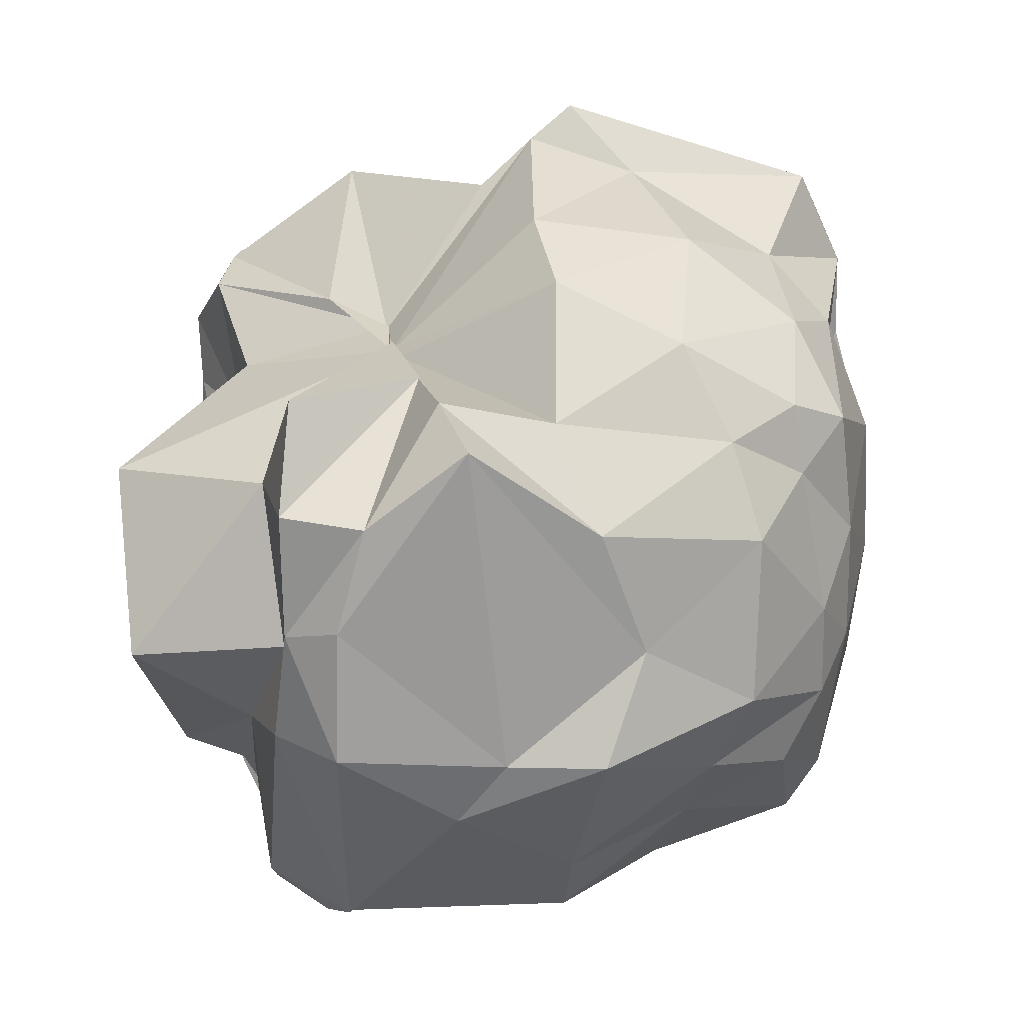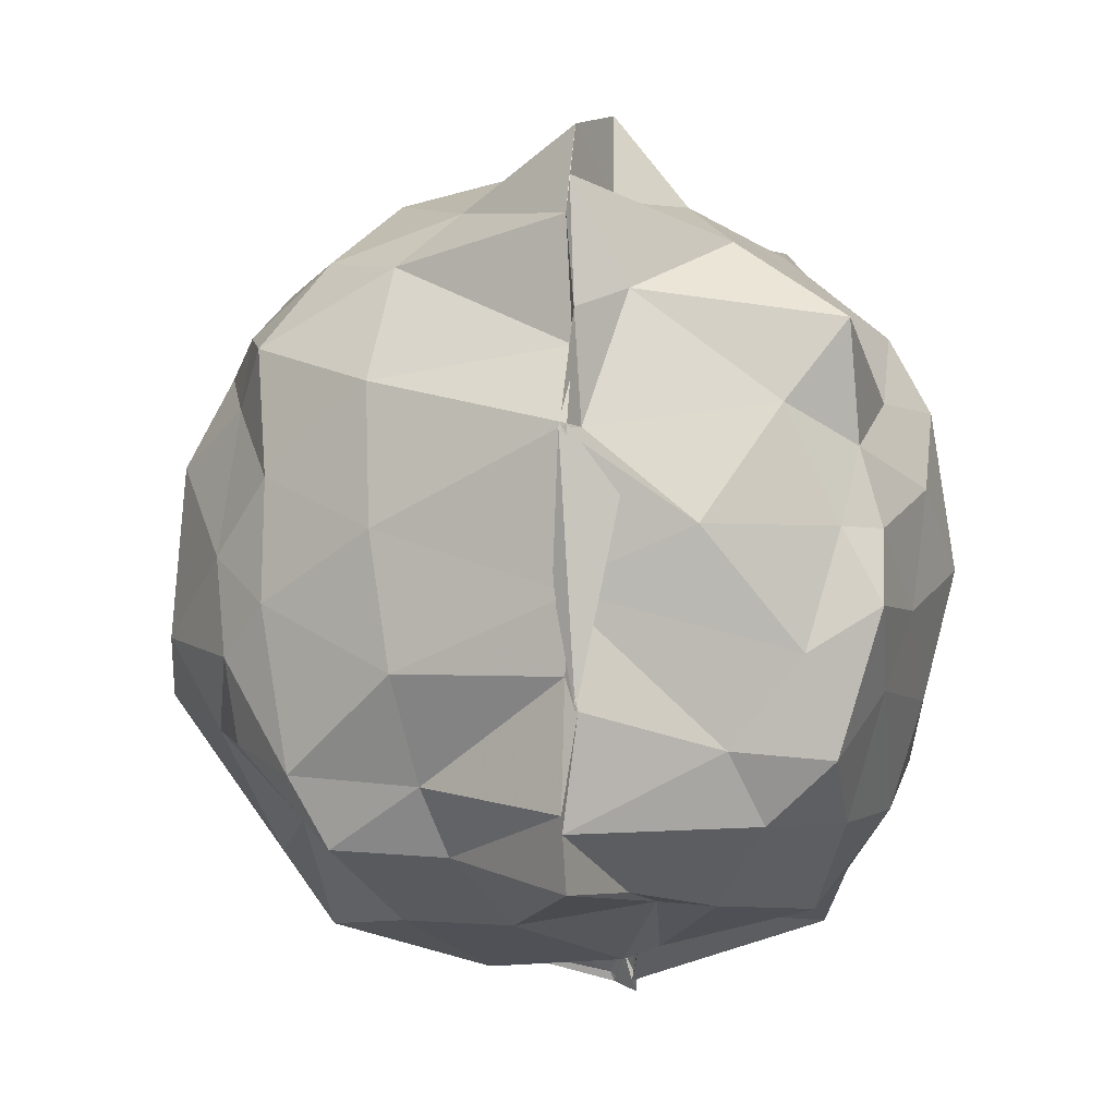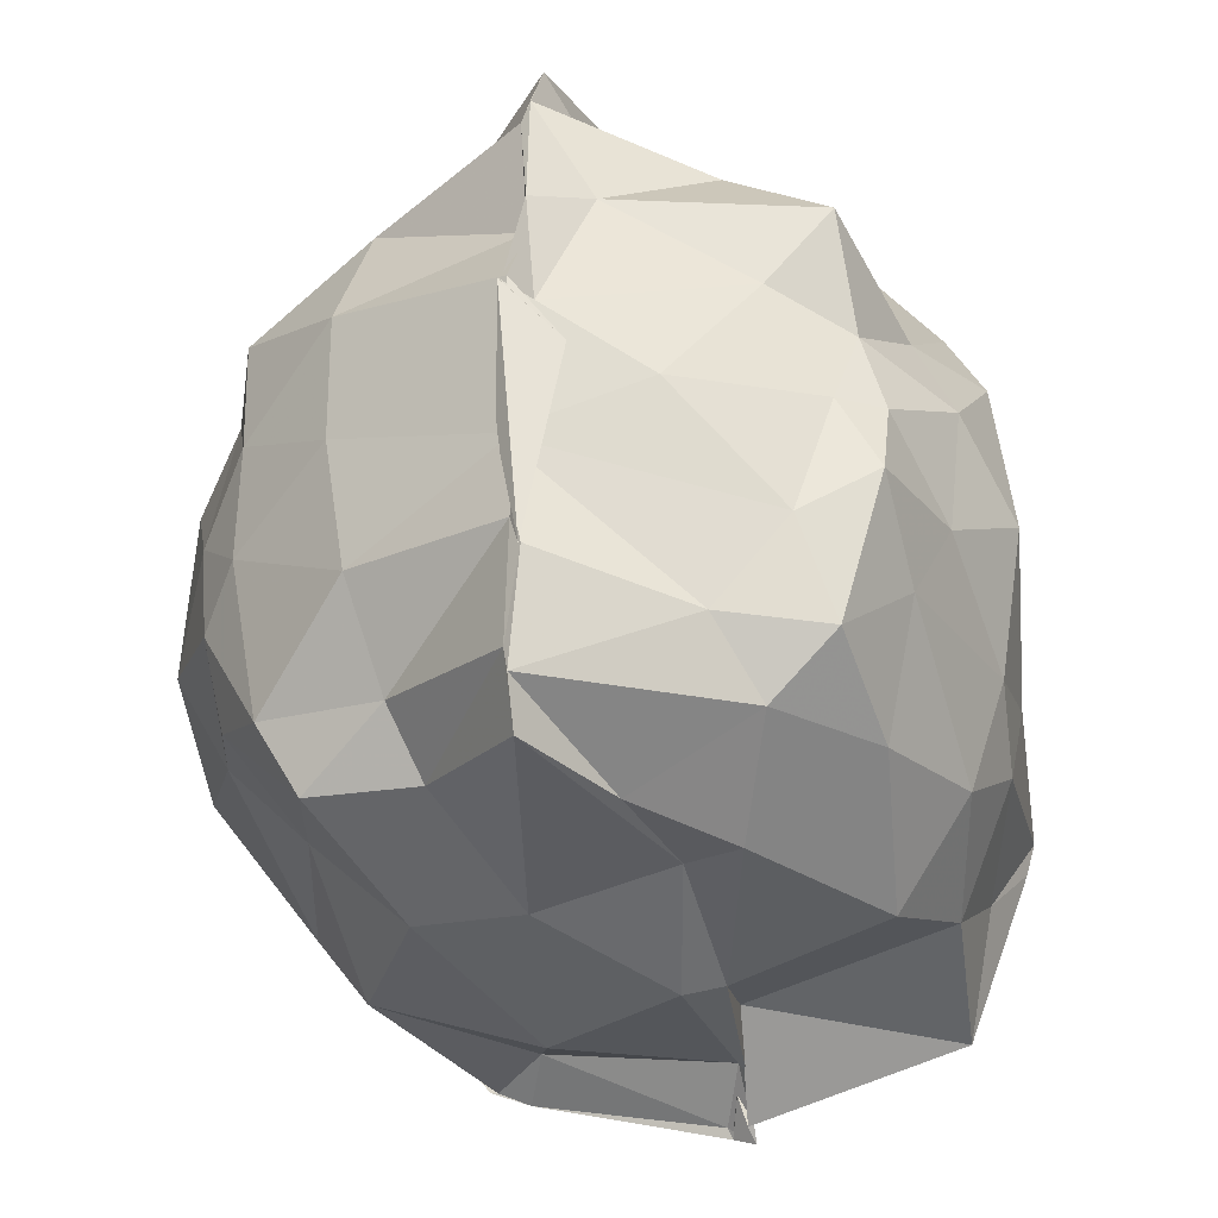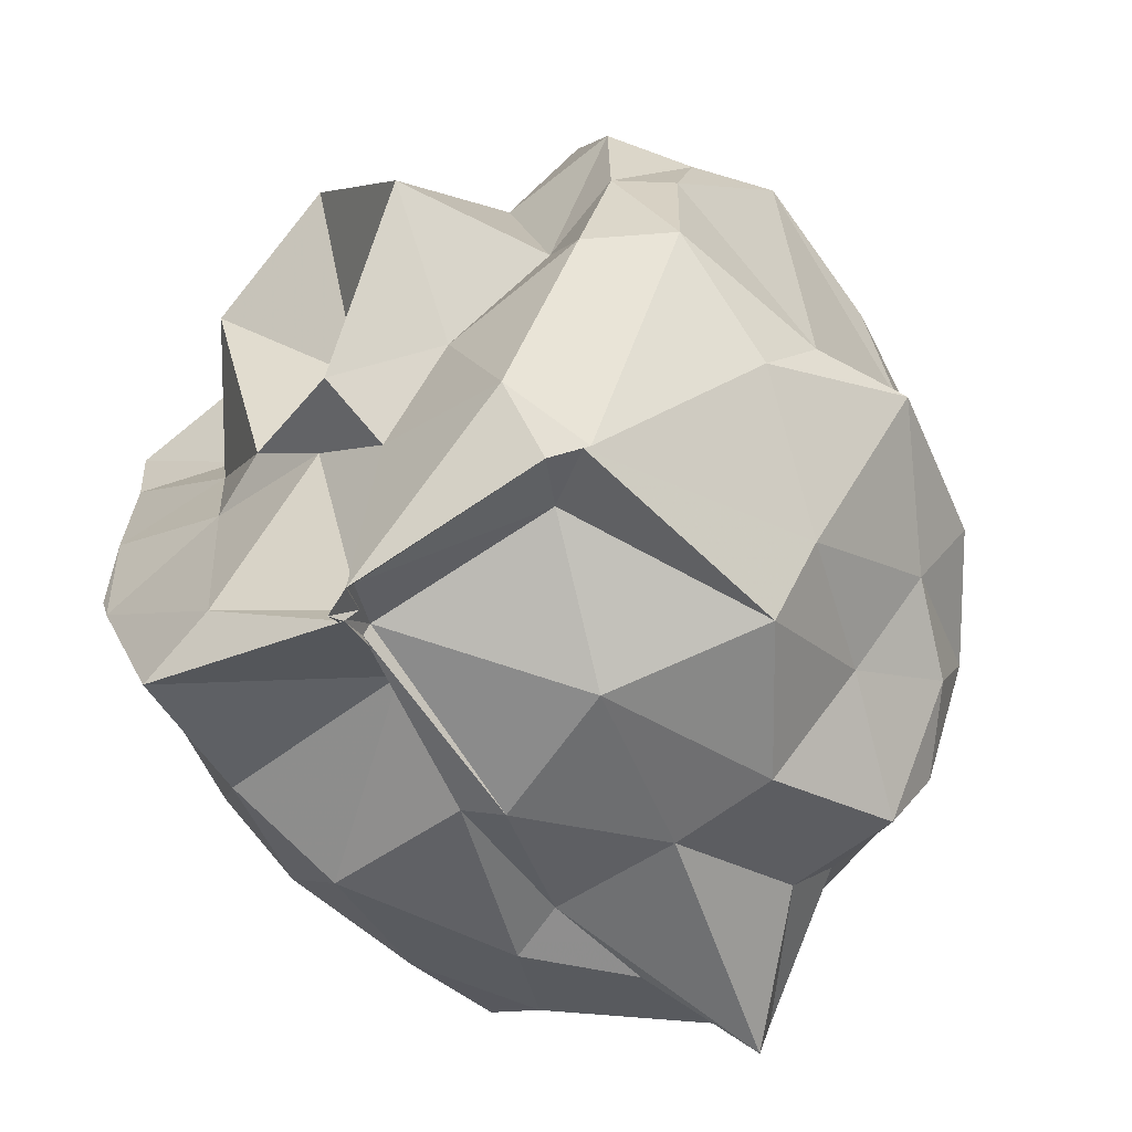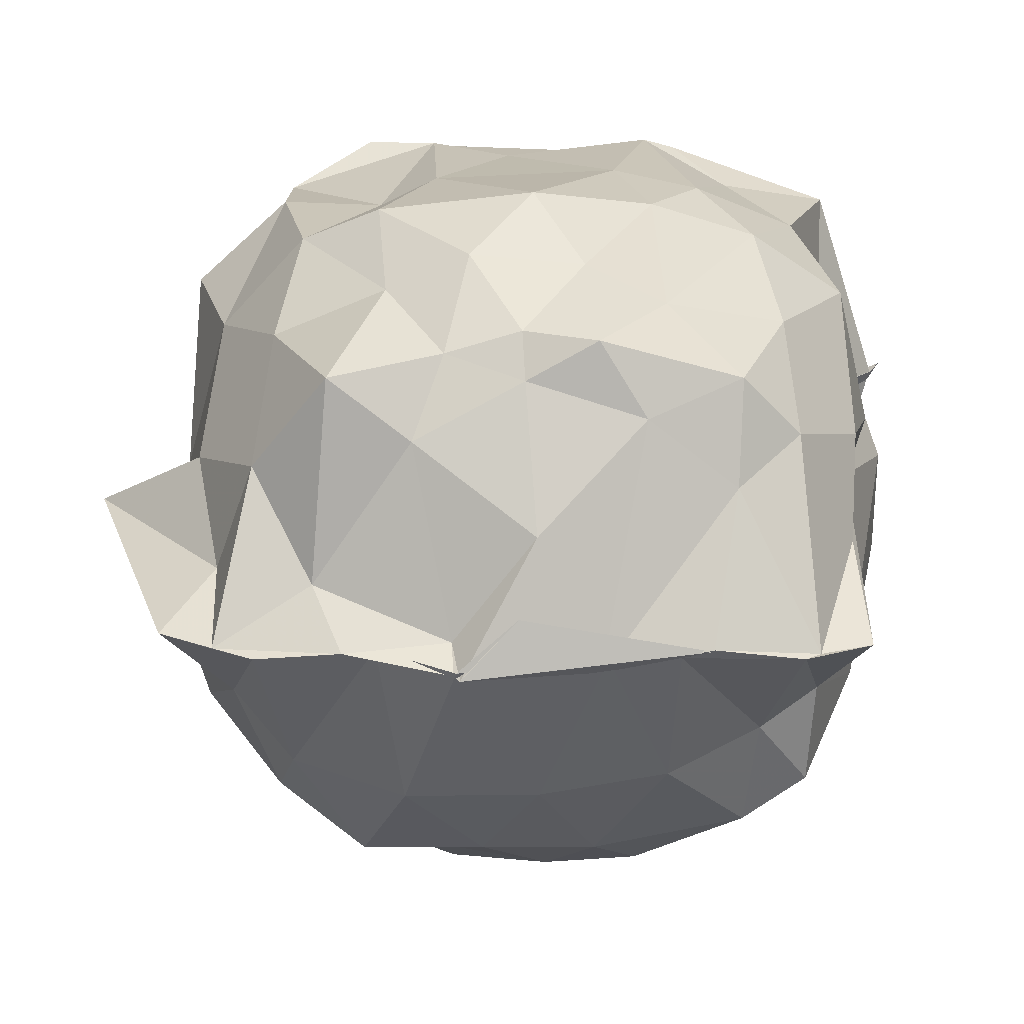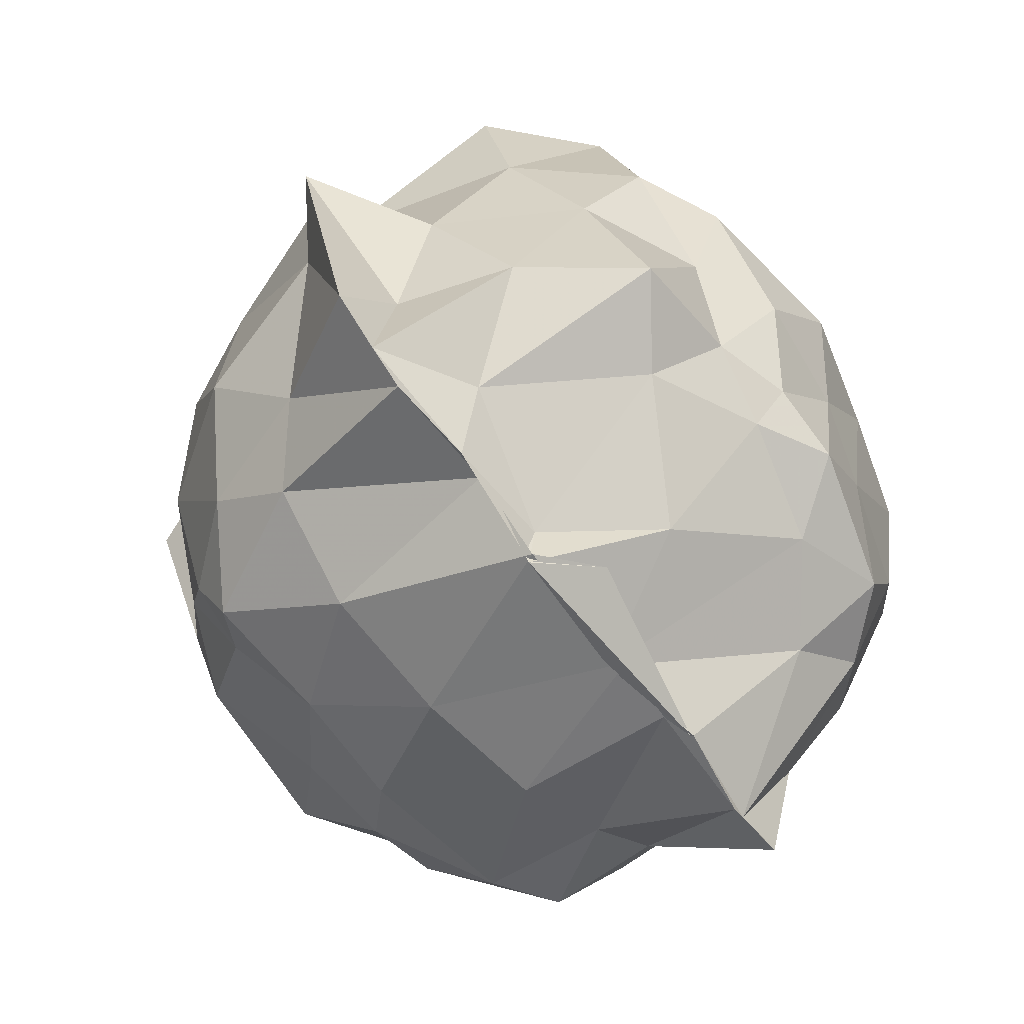
<metadata>
{"format":"obj","ext":"obj","renderer":"f3d","projection":"perspective","resolution":1024,"background":"white","views":[{"elev":19.0,"azim":75.7,"up":"+Y"},{"elev":-8.5,"azim":-172.5,"up":"+Y"},{"elev":-32.2,"azim":-160.5,"up":"+Y"},{"elev":-62.6,"azim":37.1,"up":"+Y"},{"elev":-61.1,"azim":-89.2,"up":"+Z"},{"elev":-74.3,"azim":-142.1,"up":"+Z"}]}
</metadata>
<code>
v -0.8736 -0.2216 0.8707
v -1.116 -0.05348 -0.9267
v -0.0299 -0.02127 0.7415
v -0.02452 0.2414 0.6712
v -0.3962 0.5048 0.4517
v -0.6975 0.5161 0.4562
v -0.6914 0.5083 0.4665
v -0.711 0.4969 0.462
v -1.036 0.5551 0.5613
v -1.508 0.5747 0.7502
v -1.57 0.5801 0.7182
v -1.662 0.1784 0.8174
v -1.663 -0.03283 0.7057
v -1.655 -0.4252 0.8411
v -1.572 -0.6475 0.6867
v -1.481 -0.9347 0.7958
v -0.9646 -1.096 0.7143
v -0.9728 -1.125 0.7549
v -0.9011 -1.071 0.7617
v -0.4331 -0.9702 0.7126
v -0.3472 -0.9437 0.6681
v -0.03146 -0.3589 0.75
v 0.0652 0.4448 0.4352
v -0.1371 0.5118 0.4599
v -0.6206 0.4957 0.4535
v -0.6982 0.4977 0.4534
v -0.6993 0.4985 0.4544
v -0.8497 0.5111 0.4408
v -1.418 0.8249 0.42
v -1.634 0.5792 0.4519
v -1.65 0.3122 0.3772
v -1.749 0.1566 0.3216
v -1.736 -0.3219 0.3953
v -1.72 -0.5416 0.2979
v -1.556 -0.8106 0.4233
v -1.029 -0.909 0.4635
v -0.9911 -1.003 0.627
v -0.9713 -0.974 0.629
v -0.505 -0.9017 0.5847
v -0.3636 -0.9441 0.6739
v -0.02333 -0.5503 0.4467
v 0.05415 -0.3804 0.3401
v 0.08763 0.216 0.1111
v -0.1016 0.4488 0.1769
v -0.3465 0.7405 0.1103
v -0.5938 0.8444 0.103
v -0.9892 0.977 0.007951
v -0.9879 0.8577 0.1452
v -1.43 0.7273 0.09315
v -1.689 0.5 0.05692
v -1.791 0.2951 0.002038
v -1.841 -0.1017 -0.02018
v -1.758 -0.41 0.09585
v -1.672 -0.6773 0.08539
v -1.482 -0.9196 0.1307
v -1.094 -1.01 0.1553
v -1.008 -1.042 0.1003
v -0.6542 -1.059 0.2264
v -0.2772 -0.9525 0.09815
v -0.1392 -0.768 0.1153
v 0.1514 -0.3677 0.1106
v 0.08242 -0.09755 -0.007141
v -0.08844 0.3703 -0.2753
v -0.2072 0.5989 -0.1776
v -0.5095 0.7899 -0.2877
v -0.9009 0.8913 -0.25
v -1.014 1.058 -0.1082
v -1.213 0.772 -0.2548
v -1.543 0.5614 -0.2222
v -1.679 0.2712 -0.2541
v -1.775 0.05936 -0.262
v -1.738 -0.2289 -0.2473
v -1.671 -0.428 -0.3428
v -1.575 -0.7287 -0.2496
v -1.271 -0.9224 -0.28
v -1.124 -0.9094 -0.2319
v -0.7812 -0.9655 -0.2256
v -0.5141 -0.9517 -0.2288
v -0.268 -0.7118 -0.2335
v -0.05989 -0.4914 -0.2356
v 0.04983 -0.2715 -0.3027
v 0.0151 0.142 -0.3234
v -0.1809 0.4257 -0.4706
v -0.3856 0.5862 -0.5404
v -0.7072 0.685 -0.5812
v -1.001 0.832 -0.7792
v -1.063 0.7051 -0.5704
v -1.342 0.602 -0.5543
v -1.61 0.4021 -0.6136
v -1.624 0.1207 -0.5151
v -1.676 -0.07032 -0.5019
v -1.675 -0.2561 -0.5618
v -1.565 -0.6058 -0.5493
v -1.4 -0.7516 -0.5311
v -1.088 -0.8967 -0.516
v -0.988 -0.9132 -0.8524
v -0.6833 -0.8185 -0.5655
v -0.4048 -0.7996 -0.572
v -0.1612 -0.5463 -0.4683
v -0.1489 -0.3514 -0.5632
v -0.1244 -0.1129 -0.5513
v -0.161 0.2483 -0.4911
v -0.1424 -0.06003 0.852
v -0.1442 0.2501 0.857
v -0.2741 0.5047 0.8033
v -0.699 0.5054 0.4672
v -0.8448 0.5183 0.4357
v -1.383 0.5288 0.8157
v -1.658 0.3634 0.8425
v -1.647 0.1719 0.836
v -1.612 -0.2256 0.8727
v -1.633 -0.5047 0.8372
v -1.281 -0.8557 0.8234
v -0.9481 -1.027 0.689
v -0.9102 -1.097 0.7738
v -0.4384 -0.8324 0.8608
v -0.2234 -0.355 0.8711
v -0.343 -0.1667 0.8226
v -0.4508 0.2378 0.8482
v -0.7003 0.4922 0.463
v -1.083 0.3701 0.7853
v -1.381 0.1425 0.7596
v -1.341 -0.1007 0.8196
v -1.29 -0.4218 0.8501
v -0.9639 -0.5247 0.8669
v -0.7852 -0.6731 0.8447
v -0.5856 -0.454 0.8776
v -0.5015 -0.215 1.193
v -0.7776 0.2007 1.177
v -1.14 0.07477 1.102
v -1.123 -0.3953 0.9123
v -0.8114 -0.5971 1.025
v -0.2339 0.3657 -0.6238
v -0.5715 0.5298 -0.7046
v -0.9928 0.592 -0.8921
v -0.9949 0.6953 -0.8435
v -1.12 0.4505 -0.7564
v -1.459 0.1999 -0.6609
v -1.582 -0.07599 -0.5875
v -1.499 -0.3711 -0.6349
v -1.326 -0.5912 -0.6698
v -0.9826 -0.7839 -0.8809
v -0.984 -0.7449 -0.9073
v -0.6314 -0.6643 -0.6705
v -0.3165 -0.6317 -0.6269
v -0.2604 -0.2413 -0.6702
v -0.2648 0.05204 -0.6707
v -0.5285 0.2419 -0.8101
v -1.006 0.2956 -0.8759
v -1.012 0.375 -0.9031
v -1.025 0.1095 -0.8784
v -1.278 -0.1002 -0.8156
v -0.9678 -0.2523 -0.9305
v -1.023 -0.5224 -0.9238
v -0.9918 -0.4449 -0.9074
v -0.5854 -0.4226 -0.8061
v -0.5413 -0.0985 -0.8289
v -1.007 0.09678 -0.9896
v -0.9905 0.1035 -0.9765
v -0.9898 0.08822 -0.9986
v -1.016 -0.5218 -0.9208
v -1.011 -0.2678 -0.9425
f 3 23 4
f 4 23 24
f 4 24 5
f 5 24 25
f 5 25 6
f 6 25 26
f 6 26 7
f 7 26 27
f 7 27 8
f 8 27 28
f 8 28 9
f 9 28 29
f 9 29 10
f 10 29 30
f 10 30 11
f 11 30 31
f 11 31 12
f 12 31 32
f 12 32 13
f 13 32 33
f 13 33 14
f 14 33 34
f 14 34 15
f 15 34 35
f 15 35 16
f 16 35 36
f 16 36 17
f 17 36 37
f 17 37 18
f 18 37 38
f 18 38 19
f 19 38 39
f 19 39 20
f 20 39 40
f 20 40 21
f 21 40 41
f 21 41 22
f 22 41 42
f 22 42 3
f 3 42 23
f 23 43 24
f 24 43 44
f 24 44 25
f 25 44 45
f 25 45 26
f 26 45 46
f 26 46 27
f 27 46 47
f 27 47 28
f 28 47 48
f 28 48 29
f 29 48 49
f 29 49 30
f 30 49 50
f 30 50 31
f 31 50 51
f 31 51 32
f 32 51 52
f 32 52 33
f 33 52 53
f 33 53 34
f 34 53 54
f 34 54 35
f 35 54 55
f 35 55 36
f 36 55 56
f 36 56 37
f 37 56 57
f 37 57 38
f 38 57 58
f 38 58 39
f 39 58 59
f 39 59 40
f 40 59 60
f 40 60 41
f 41 60 61
f 41 61 42
f 42 61 62
f 42 62 23
f 23 62 43
f 43 63 44
f 44 63 64
f 44 64 45
f 45 64 65
f 45 65 46
f 46 65 66
f 46 66 47
f 47 66 67
f 47 67 48
f 48 67 68
f 48 68 49
f 49 68 69
f 49 69 50
f 50 69 70
f 50 70 51
f 51 70 71
f 51 71 52
f 52 71 72
f 52 72 53
f 53 72 73
f 53 73 54
f 54 73 74
f 54 74 55
f 55 74 75
f 55 75 56
f 56 75 76
f 56 76 57
f 57 76 77
f 57 77 58
f 58 77 78
f 58 78 59
f 59 78 79
f 59 79 60
f 60 79 80
f 60 80 61
f 61 80 81
f 61 81 62
f 62 81 82
f 62 82 43
f 43 82 63
f 63 83 64
f 64 83 84
f 64 84 65
f 65 84 85
f 65 85 66
f 66 85 86
f 66 86 67
f 67 86 87
f 67 87 68
f 68 87 88
f 68 88 69
f 69 88 89
f 69 89 70
f 70 89 90
f 70 90 71
f 71 90 91
f 71 91 72
f 72 91 92
f 72 92 73
f 73 92 93
f 73 93 74
f 74 93 94
f 74 94 75
f 75 94 95
f 75 95 76
f 76 95 96
f 76 96 77
f 77 96 97
f 77 97 78
f 78 97 98
f 78 98 79
f 79 98 99
f 79 99 80
f 80 99 100
f 80 100 81
f 81 100 101
f 81 101 82
f 82 101 102
f 82 102 63
f 63 102 83
f 103 104 118
f 104 119 118
f 104 105 119
f 105 120 119
f 105 106 120
f 106 107 120
f 107 121 120
f 107 108 121
f 108 122 121
f 108 109 122
f 109 110 122
f 110 123 122
f 110 111 123
f 111 124 123
f 111 112 124
f 112 113 124
f 113 125 124
f 113 114 125
f 114 126 125
f 114 115 126
f 115 116 126
f 116 127 126
f 116 117 127
f 117 118 127
f 117 103 118
f 118 119 128
f 119 129 128
f 119 120 129
f 120 121 129
f 121 130 129
f 121 122 130
f 122 123 130
f 123 131 130
f 123 124 131
f 124 125 131
f 125 132 131
f 125 126 132
f 126 127 132
f 127 128 132
f 127 118 128
f 133 148 134
f 134 148 149
f 134 149 135
f 135 149 150
f 135 150 136
f 136 150 137
f 137 150 151
f 137 151 138
f 138 151 152
f 138 152 139
f 139 152 140
f 140 152 153
f 140 153 141
f 141 153 154
f 141 154 142
f 142 154 143
f 143 154 155
f 143 155 144
f 144 155 156
f 144 156 145
f 145 156 146
f 146 156 157
f 146 157 147
f 147 157 148
f 147 148 133
f 148 158 149
f 149 158 159
f 149 159 150
f 150 159 151
f 151 159 160
f 151 160 152
f 152 160 153
f 153 160 161
f 153 161 154
f 154 161 155
f 155 161 162
f 155 162 156
f 156 162 157
f 157 162 158
f 157 158 148
f 3 4 103
f 103 4 104
f 4 5 104
f 104 5 105
f 5 6 105
f 105 6 106
f 6 7 106
f 7 8 106
f 106 8 107
f 8 9 107
f 107 9 108
f 9 10 108
f 108 10 109
f 10 11 109
f 11 12 109
f 109 12 110
f 12 13 110
f 110 13 111
f 13 14 111
f 111 14 112
f 14 15 112
f 15 16 112
f 112 16 113
f 16 17 113
f 113 17 114
f 17 18 114
f 114 18 115
f 18 19 115
f 19 20 115
f 115 20 116
f 20 21 116
f 116 21 117
f 21 22 117
f 117 22 103
f 22 3 103
f 83 133 84
f 84 133 134
f 84 134 85
f 85 134 135
f 85 135 86
f 86 135 136
f 86 136 87
f 87 136 88
f 88 136 137
f 88 137 89
f 89 137 138
f 89 138 90
f 90 138 139
f 90 139 91
f 91 139 92
f 92 139 140
f 92 140 93
f 93 140 141
f 93 141 94
f 94 141 142
f 94 142 95
f 95 142 96
f 96 142 143
f 96 143 97
f 97 143 144
f 97 144 98
f 98 144 145
f 98 145 99
f 99 145 100
f 100 145 146
f 100 146 101
f 101 146 147
f 101 147 102
f 102 147 133
f 102 133 83
f 128 129 1
f 129 130 1
f 130 131 1
f 131 132 1
f 132 128 1
f 159 158 2
f 160 159 2
f 161 160 2
f 162 161 2
f 158 162 2

</code>
